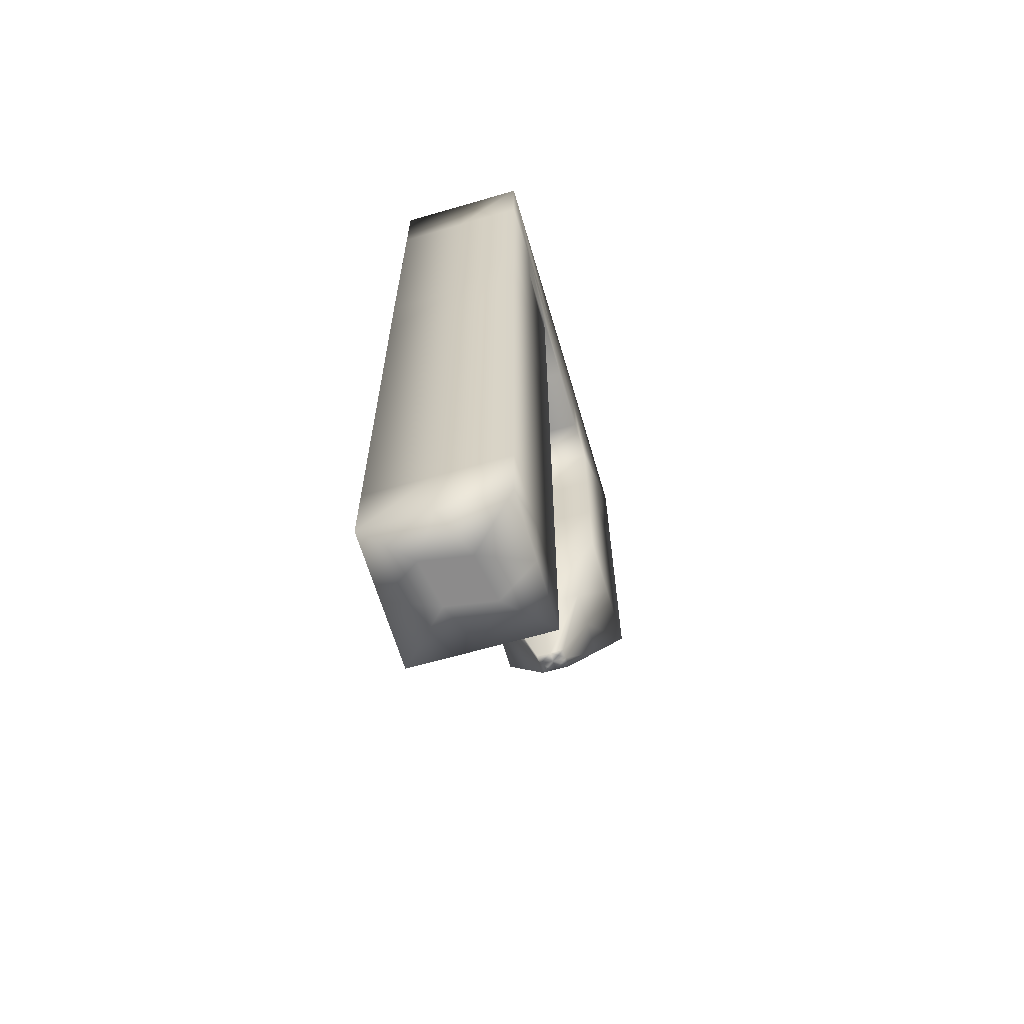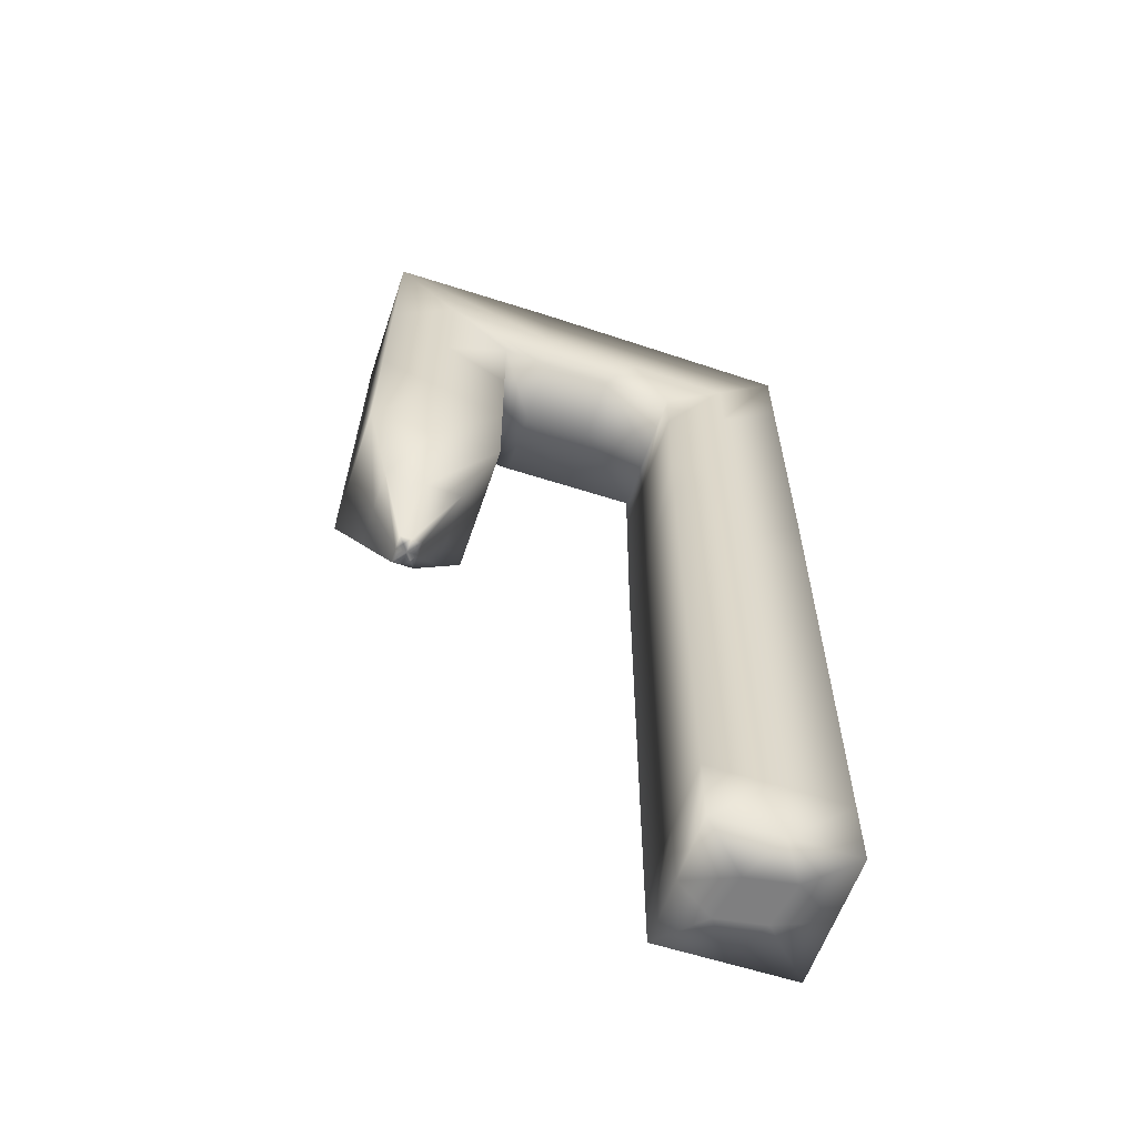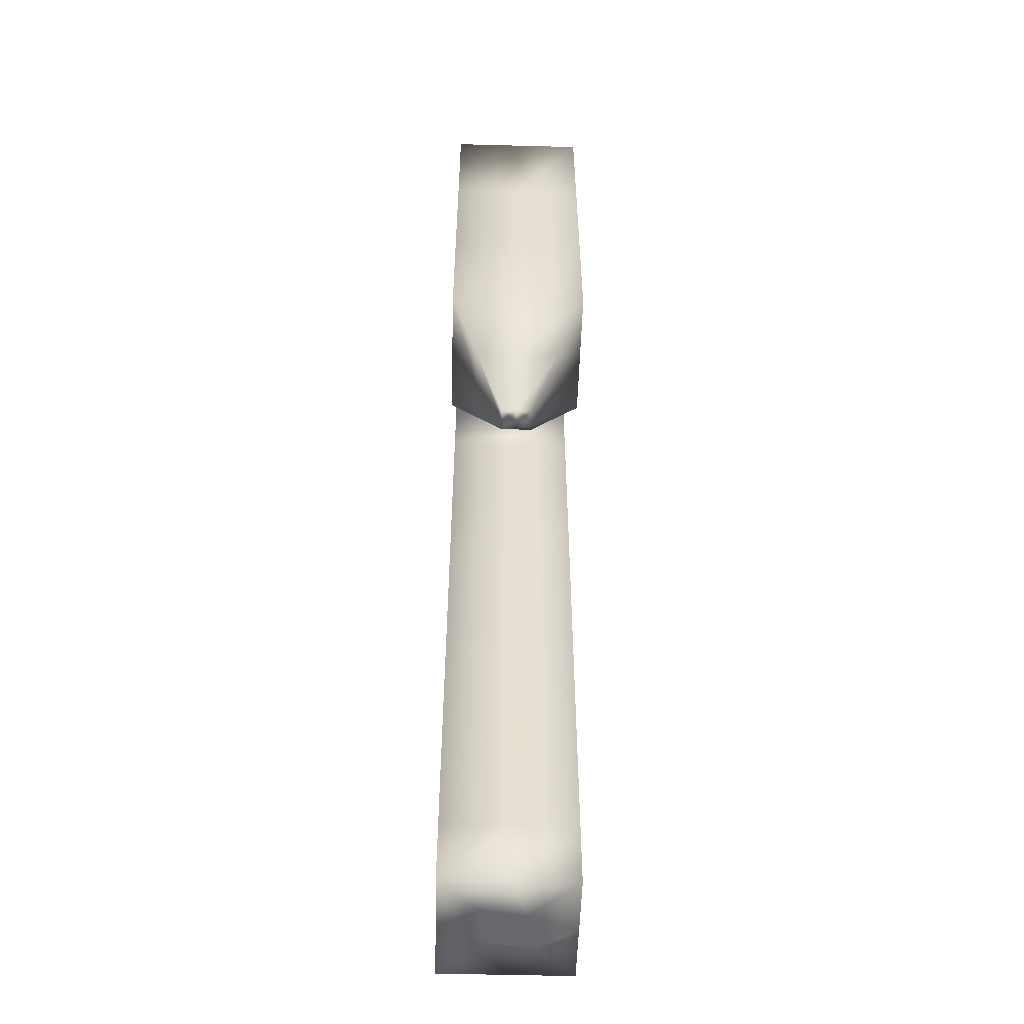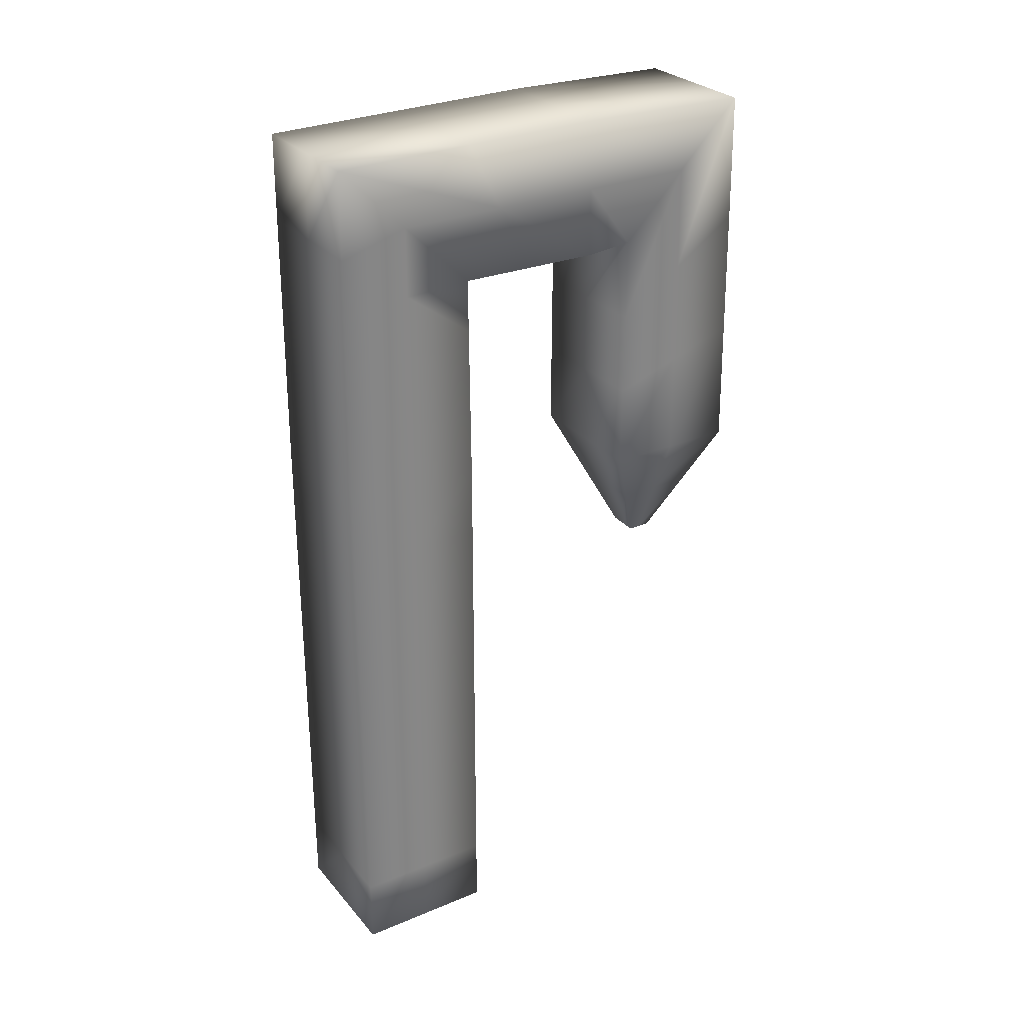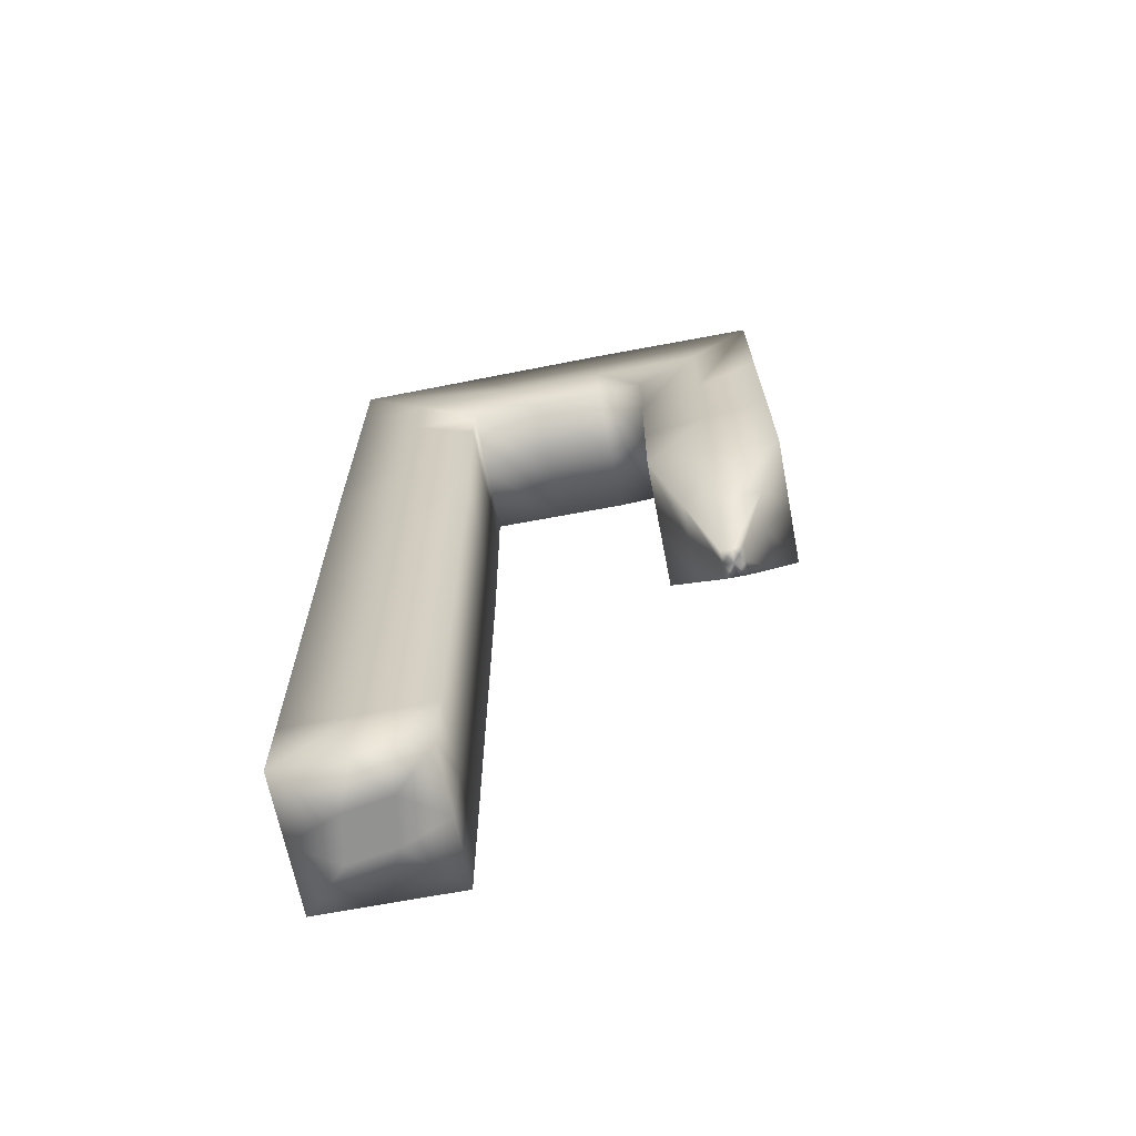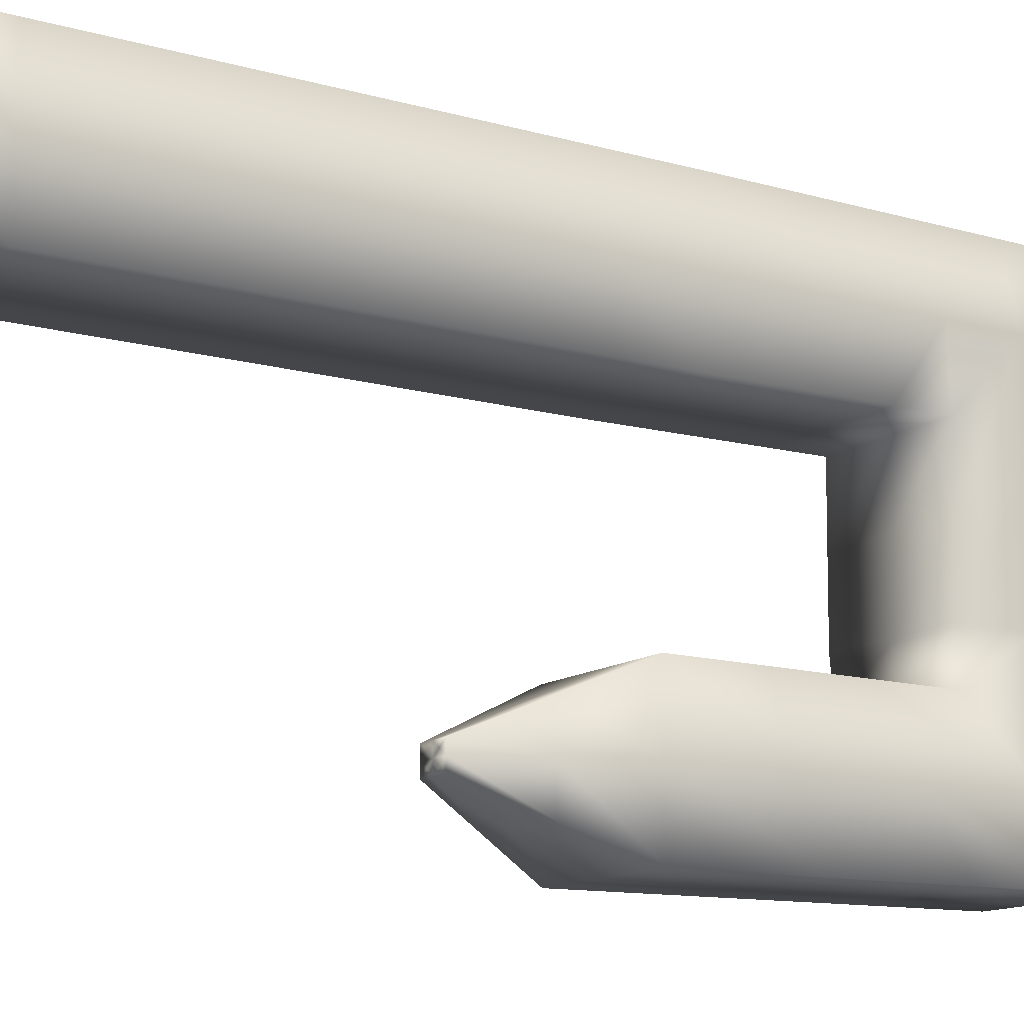
<metadata>
{"format":"obj","ext":"obj","renderer":"f3d","projection":"perspective","resolution":1024,"background":"white","views":[{"elev":-64.0,"azim":-163.7,"up":"+Z"},{"elev":-59.7,"azim":71.4,"up":"+Z"},{"elev":-52.4,"azim":-1.6,"up":"+Z"},{"elev":28.4,"azim":-122.0,"up":"+Z"},{"elev":-66.2,"azim":-79.0,"up":"+Z"},{"elev":-13.1,"azim":-122.9,"up":"+Y"}]}
</metadata>
<code>
v -1.25 1.174 32.39
v 1.25 1.174 32.39
v 3.75 1.25 20
v 3.75 -1.25 30
v -1.25 1.25 20
v -1.25 -3.75 20
v 3.75 -1.25 20
v 3.75 1.174 32.39
v 1.25 -3.75 2.496
v 3.75 -3.75 2.496
v 3.75 -1.25 2.496
v 3.75 1.25 2.496
v 1.25 1.25 2.496
v -1.25 1.25 2.496
v -1.25 -1.25 2.496
v -1.25 -3.75 2.496
v 1.25 -3.75 4.997
v 3.75 -3.75 4.997
v 3.75 -1.25 4.997
v 3.75 1.25 4.997
v 1.25 1.25 4.997
v -1.25 1.25 4.997
v -1.25 -1.25 4.997
v -1.25 -3.75 4.997
v 1.25 -3.75 7.497
v 3.75 -3.75 7.497
v 3.75 -1.25 7.497
v 3.75 1.25 7.497
v 1.25 1.25 7.497
v -1.25 1.25 7.497
v -1.25 -1.25 7.497
v -1.25 -3.75 7.497
v 1.25 -3.75 9.998
v 3.75 -3.75 9.998
v 3.75 -1.25 9.998
v 3.75 1.25 9.998
v 1.25 1.25 9.998
v -1.25 1.25 9.998
v -1.25 -1.25 9.998
v -1.25 -3.75 9.998
v 1.25 -3.75 12.5
v 3.75 -3.75 12.5
v 3.75 -1.25 12.5
v 3.75 1.25 12.5
v 1.25 1.25 12.5
v -1.25 1.25 12.5
v -1.25 -1.25 12.5
v -1.25 -3.75 12.5
v 1.25 -3.75 15
v 3.75 -3.75 15
v 3.75 -1.25 15
v 3.75 1.25 15
v 1.25 1.25 15
v -1.25 1.25 15
v -1.25 -1.25 15
v -1.25 -3.75 15
v 1.25 -3.75 17.5
v 3.75 -3.75 17.5
v 3.75 -1.25 17.5
v 3.75 1.25 17.5
v 1.25 1.25 17.5
v -1.25 1.25 17.5
v -1.25 -1.25 17.5
v -1.25 -3.75 17.5
v 1.25 -8.865 27.56
v 3.75 -3.674 27.61
v 1.25 -3.674 27.61
v -1.25 -3.674 27.61
v -1.25 -1.25 30
v -1.25 -8.829 32.54
v 1.25 -10.55 27.72
v -1.25 -8.865 27.56
v -1.25 -1.25 22.5
v -1.25 -3.731 21.9
v 1.25 -3.731 21.9
v 3.75 -3.731 21.9
v 3.75 -1.25 22.5
v 3.75 1.231 23.1
v 1.25 1.231 23.1
v -1.25 1.231 23.1
v -1.25 -1.25 25
v -1.25 -3.712 23.8
v 1.25 -3.712 23.8
v 3.75 -3.712 23.8
v 3.75 -1.25 25
v 3.75 1.212 26.2
v 1.25 1.212 26.2
v -1.25 1.212 26.2
v -1.25 -1.25 27.5
v -1.25 -3.693 25.71
v 1.25 -3.693 25.71
v 3.75 -3.693 25.71
v 3.75 -1.25 27.5
v 3.75 1.193 29.29
v 1.25 1.193 29.29
v -1.25 1.193 29.29
v -1.25 -15.2 32.44
v 1.25 -8.829 32.54
v 3.75 -8.829 32.54
v 3.75 -8.847 30.05
v 3.75 -8.865 27.56
v -1.25 -10.55 27.72
v 1.25 -15.2 32.44
v -1.25 -12.88 30.08
v 3.75 -6.27 27.59
v 3.75 -5.049 30.03
v 3.75 -3.828 32.47
v 1.25 -3.828 32.47
v -1.25 -3.828 32.47
v -1.25 -5.049 30.03
v -1.25 -6.27 27.59
v 1.25 -6.27 27.59
v 3.75 -10.52 18.71
v 3.75 -15.2 32.44
v 3.75 -12.88 30.08
v 3.75 -10.55 27.72
v 1.25 -15.39 18.74
v -1.25 -15.39 18.74
v 3.75 -15.39 18.74
v 3.75 -12.96 18.72
v 0.9727 -13.2 14.17
v 1.25 -10.52 18.71
v -1.25 -10.52 18.71
v -1.25 -12.96 18.72
v 0.9727 -12.79 14.16
v 1.527 -12.79 14.16
v 1.527 -13.2 14.17
v 1.25 -12.99 14.16
v -1.25 -12.91 26.3
v -1.25 -10.54 24.72
v 1.25 -10.54 24.72
v 3.75 -10.54 24.72
v 3.75 -12.91 26.3
v 3.75 -15.27 27.87
v 1.25 -15.27 27.87
v -1.25 -15.27 27.87
v -1.25 -12.93 22.51
v -1.25 -10.53 21.71
v 1.25 -10.53 21.71
v 3.75 -10.53 21.71
v 3.75 -12.93 22.51
v 3.75 -15.33 23.31
v 1.25 -15.33 23.31
v -1.25 -15.33 23.31
v 1.25 -13.4 14.17
v 0.6957 -13.4 14.17
v 0.6957 -12.99 14.16
v 0.6957 -12.58 14.16
v 1.25 -12.58 14.16
v 1.804 -12.58 14.16
v 1.804 -12.99 14.16
v 1.804 -13.4 14.17
v 1.25 -14.4 16.45
v -0.2773 -14.4 16.45
v -0.2773 -12.98 16.44
v -0.2773 -11.55 16.43
v 1.25 -11.55 16.43
v 2.777 -11.55 16.43
v 2.777 -12.98 16.44
v 2.777 -14.4 16.45
v 1.962 -1.963 -0.004535
v 0.5335 -0.5339 -0.004535
v 0.2481 -2.249 -0.004535
v 2.248 -0.2486 -0.004535
v -1.25 -8.847 30.05
v 3.75 -3.75 20
v 1.25 1.25 20
v -1.25 -1.25 -0.004535
v 1.25 -3.75 -0.004535
v 1.25 -3.75 20
v -1.25 1.25 -0.004535
v 1.25 1.25 -0.004535
v 3.75 -1.25 -0.004535
v -1.25 -1.25 20
v 3.75 1.25 -0.004535
v -1.25 -3.75 -0.004535
v 3.75 -3.75 -0.004535
g mmGroup0
f 147 125 128
f 128 126 151
f 146 121 145
f 145 127 152
f 148 149 125
f 125 149 128
f 148 125 147
f 149 150 126
f 126 150 151
f 149 126 128
f 147 128 121
f 121 128 145
f 147 121 146
f 128 151 127
f 127 151 152
f 128 127 145
g mmGroup21
f 176 9 16
f 176 169 9
f 168 16 15
f 168 176 16
f 171 15 14
f 171 168 15
f 172 14 13
f 172 171 14
f 175 13 12
f 175 172 13
f 173 12 11
f 173 175 12
f 177 11 10
f 177 173 11
f 169 10 9
f 169 177 10
f 9 10 18
f 9 18 17
f 10 11 19
f 10 19 18
f 11 12 20
f 11 20 19
f 12 13 21
f 12 21 20
f 13 14 22
f 13 22 21
f 14 15 23
f 14 23 22
f 15 16 24
f 15 24 23
f 16 9 17
f 16 17 24
f 17 18 26
f 17 26 25
f 18 19 27
f 18 27 26
f 19 20 28
f 19 28 27
f 20 21 29
f 20 29 28
f 21 22 30
f 21 30 29
f 22 23 31
f 22 31 30
f 23 24 32
f 23 32 31
f 24 17 25
f 24 25 32
f 25 26 34
f 25 34 33
f 26 27 35
f 26 35 34
f 27 28 36
f 27 36 35
f 28 29 37
f 28 37 36
f 29 30 38
f 29 38 37
f 30 31 39
f 30 39 38
f 31 32 40
f 31 40 39
f 32 25 33
f 32 33 40
f 33 34 42
f 33 42 41
f 34 35 43
f 34 43 42
f 35 36 44
f 35 44 43
f 36 37 45
f 36 45 44
f 37 38 46
f 37 46 45
f 38 39 47
f 38 47 46
f 39 40 48
f 39 48 47
f 40 33 41
f 40 41 48
f 41 42 50
f 41 50 49
f 42 43 51
f 42 51 50
f 43 44 52
f 43 52 51
f 44 45 53
f 44 53 52
f 45 46 54
f 45 54 53
f 46 47 55
f 46 55 54
f 47 48 56
f 47 56 55
f 48 41 49
f 48 49 56
f 49 50 58
f 49 58 57
f 50 51 59
f 50 59 58
f 51 52 60
f 51 60 59
f 52 53 61
f 52 61 60
f 53 54 62
f 53 62 61
f 54 55 63
f 54 63 62
f 55 56 64
f 55 64 63
f 56 49 57
f 56 57 64
f 64 170 6
f 64 57 170
f 63 6 174
f 63 64 6
f 162 172 164
f 175 164 172
f 161 169 163
f 172 162 171
f 176 163 169
f 176 168 163
f 168 171 162
f 173 177 161
f 162 161 163
f 175 173 164
f 162 164 161
f 169 161 177
f 161 164 173
f 162 163 168
f 62 174 5
f 62 63 174
f 61 5 167
f 61 62 5
f 60 167 3
f 60 61 167
f 59 3 7
f 59 60 3
f 58 7 166
f 58 59 7
f 57 166 170
f 57 58 166
g mmGroup178
f 96 69 1
f 96 89 69
f 95 1 2
f 95 96 1
f 94 2 8
f 94 95 2
f 93 8 4
f 93 94 8
f 92 4 66
f 92 93 4
f 91 66 67
f 91 92 66
f 90 67 68
f 90 91 67
f 89 68 69
f 89 90 68
f 174 6 74
f 174 74 73
f 6 170 75
f 6 75 74
f 170 166 76
f 170 76 75
f 166 7 77
f 166 77 76
f 7 3 78
f 7 78 77
f 3 167 79
f 3 79 78
f 167 5 80
f 167 80 79
f 5 174 73
f 5 73 80
f 73 74 82
f 73 82 81
f 74 75 83
f 74 83 82
f 75 76 84
f 75 84 83
f 76 77 85
f 76 85 84
f 77 78 86
f 77 86 85
f 78 79 87
f 78 87 86
f 79 80 88
f 79 88 87
f 80 73 81
f 80 81 88
f 81 82 90
f 81 90 89
f 82 83 91
f 82 91 90
f 83 84 92
f 83 92 91
f 84 85 93
f 84 93 92
f 85 86 94
f 85 94 93
f 86 87 95
f 86 95 94
f 87 88 96
f 87 96 95
f 88 81 89
f 88 89 96
g mmGroup488
f 112 101 65
f 112 105 101
f 111 65 72
f 111 112 65
f 110 72 165
f 110 111 72
f 109 165 70
f 109 110 165
f 108 70 98
f 108 109 70
f 107 98 99
f 107 108 98
f 106 99 100
f 106 107 99
f 105 100 101
f 105 106 100
f 66 4 106
f 66 106 105
f 4 8 107
f 4 107 106
f 8 2 108
f 8 108 107
f 2 1 109
f 2 109 108
f 1 69 110
f 1 110 109
f 69 68 111
f 69 111 110
f 68 67 112
f 68 112 111
f 67 66 105
f 67 105 112
g mmGroup729
f 65 116 71
f 65 101 116
f 72 71 102
f 72 65 71
f 165 102 104
f 165 72 102
f 70 104 97
f 70 165 104
f 98 97 103
f 98 70 97
f 99 103 114
f 99 98 103
f 100 114 115
f 100 99 114
f 101 115 116
f 101 100 115
g mmGroup864
f 144 124 118
f 144 137 124
f 143 118 117
f 143 144 118
f 142 117 119
f 142 143 117
f 141 119 120
f 141 142 119
f 140 120 113
f 140 141 120
f 139 113 122
f 139 140 113
f 138 122 123
f 138 139 122
f 137 123 124
f 137 138 123
f 104 102 130
f 104 130 129
f 102 71 131
f 102 131 130
f 71 116 132
f 71 132 131
f 116 115 133
f 116 133 132
f 115 114 134
f 115 134 133
f 114 103 135
f 114 135 134
f 103 97 136
f 103 136 135
f 97 104 129
f 97 129 136
f 129 130 138
f 129 138 137
f 130 131 139
f 130 139 138
f 131 132 140
f 131 140 139
f 132 133 141
f 132 141 140
f 133 134 142
f 133 142 141
f 134 135 143
f 134 143 142
f 135 136 144
f 135 144 143
f 136 129 137
f 136 137 144
g mmGroup1052
f 117 118 154
f 117 154 153
f 118 124 155
f 118 155 154
f 124 123 156
f 124 156 155
f 123 122 157
f 123 157 156
f 122 113 158
f 122 158 157
f 113 120 159
f 113 159 158
f 120 119 160
f 120 160 159
f 119 117 153
f 119 153 160
f 153 154 146
f 153 146 145
f 154 155 147
f 154 147 146
f 155 156 148
f 155 148 147
f 156 157 149
f 156 149 148
f 157 158 150
f 157 150 149
f 158 159 151
f 158 151 150
f 159 160 152
f 159 152 151
f 160 153 145
f 160 145 152

</code>
